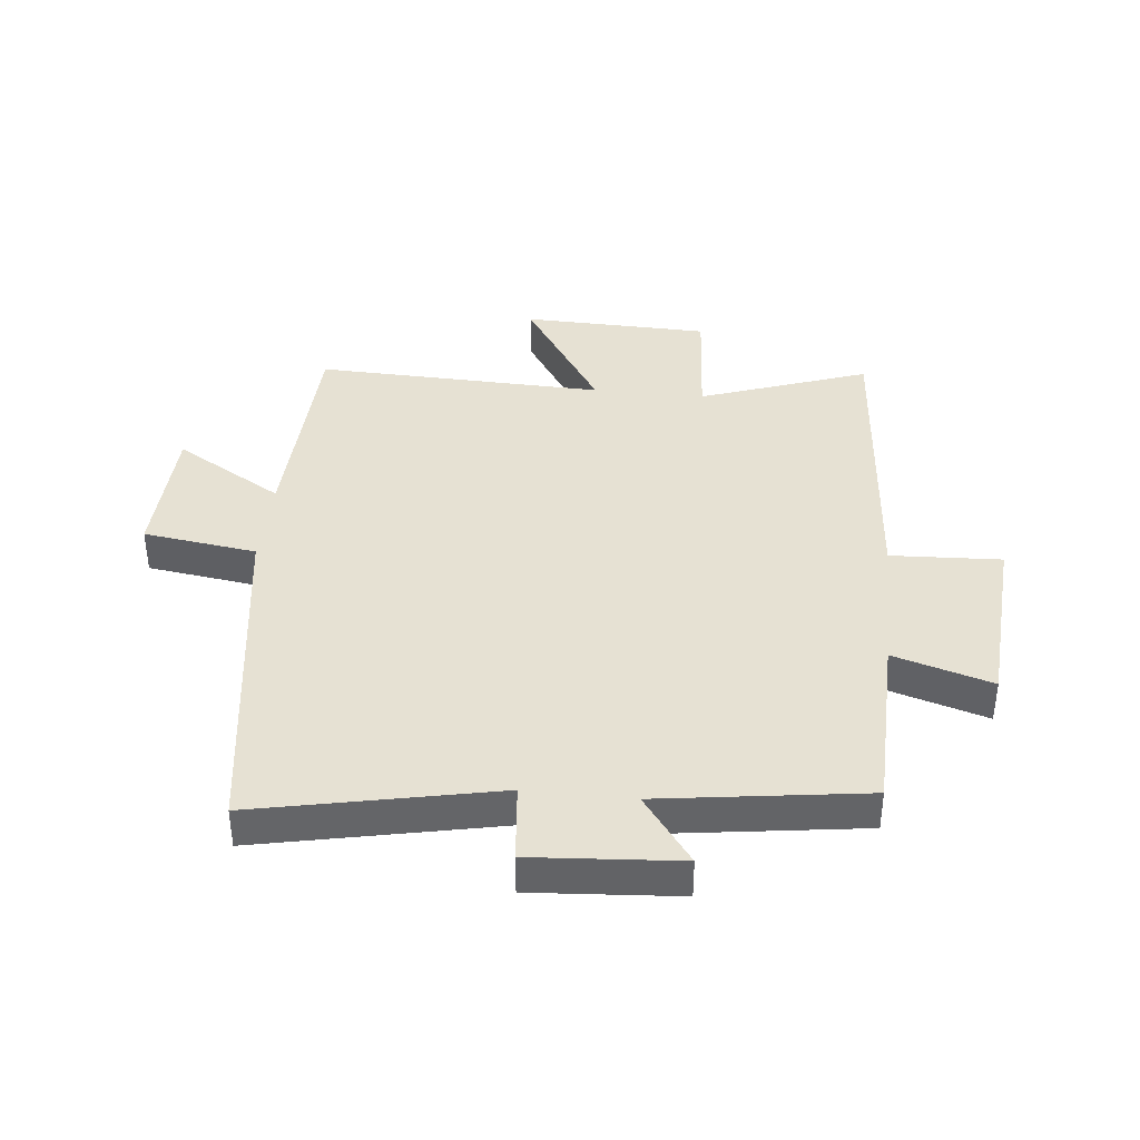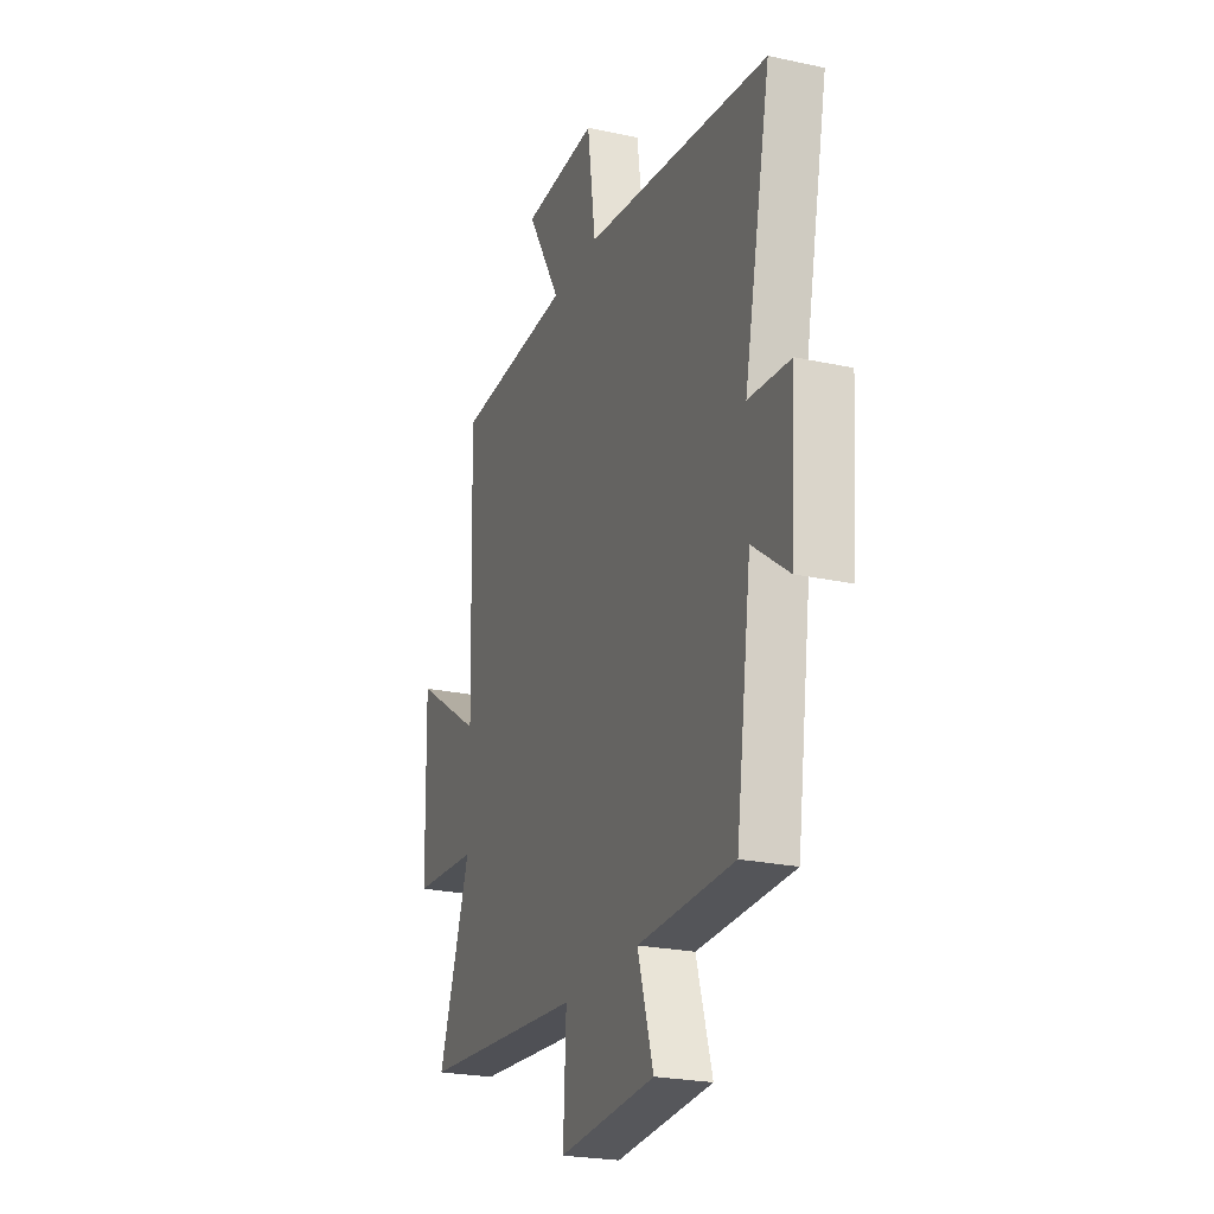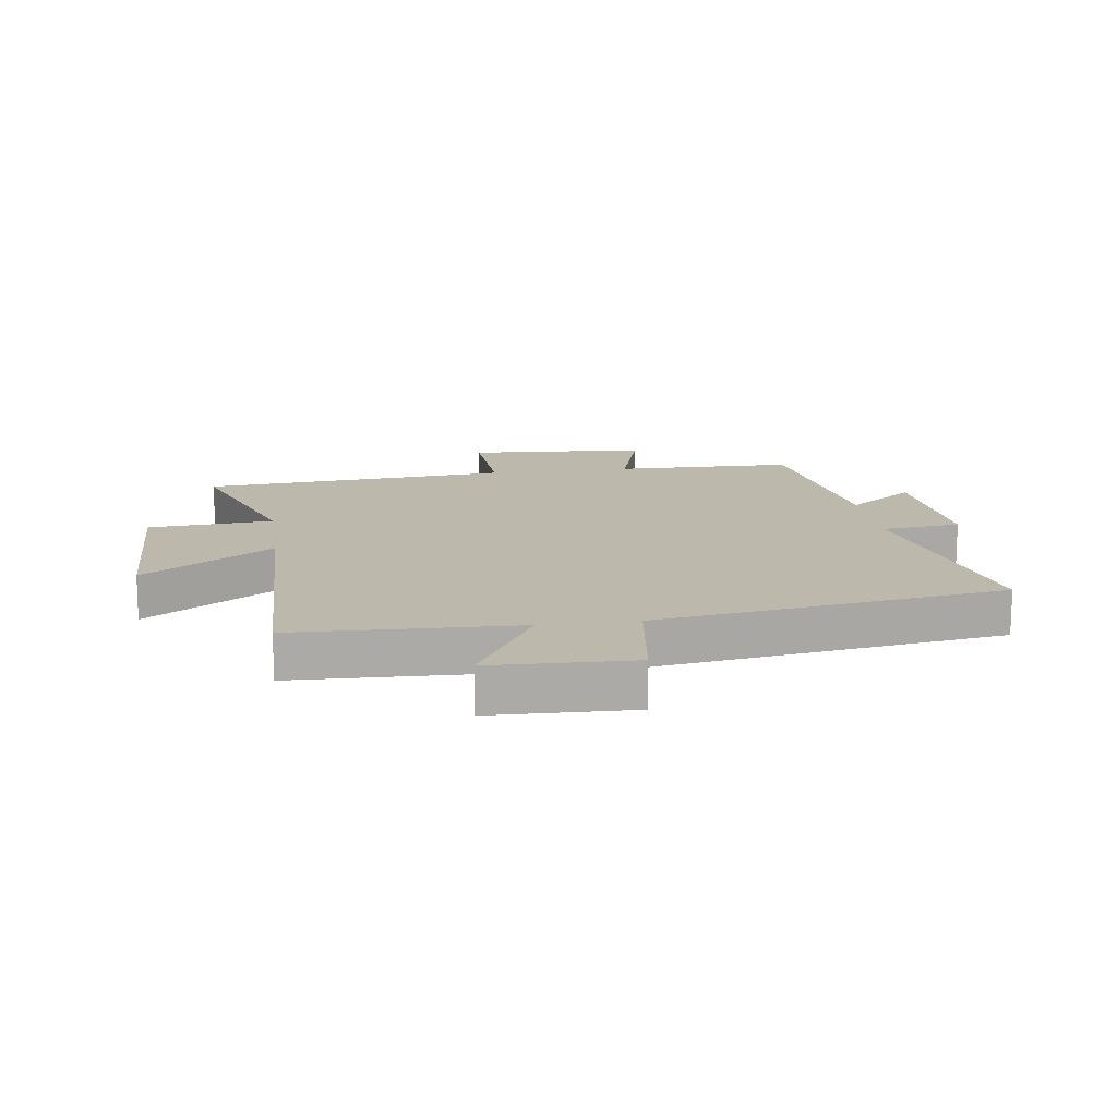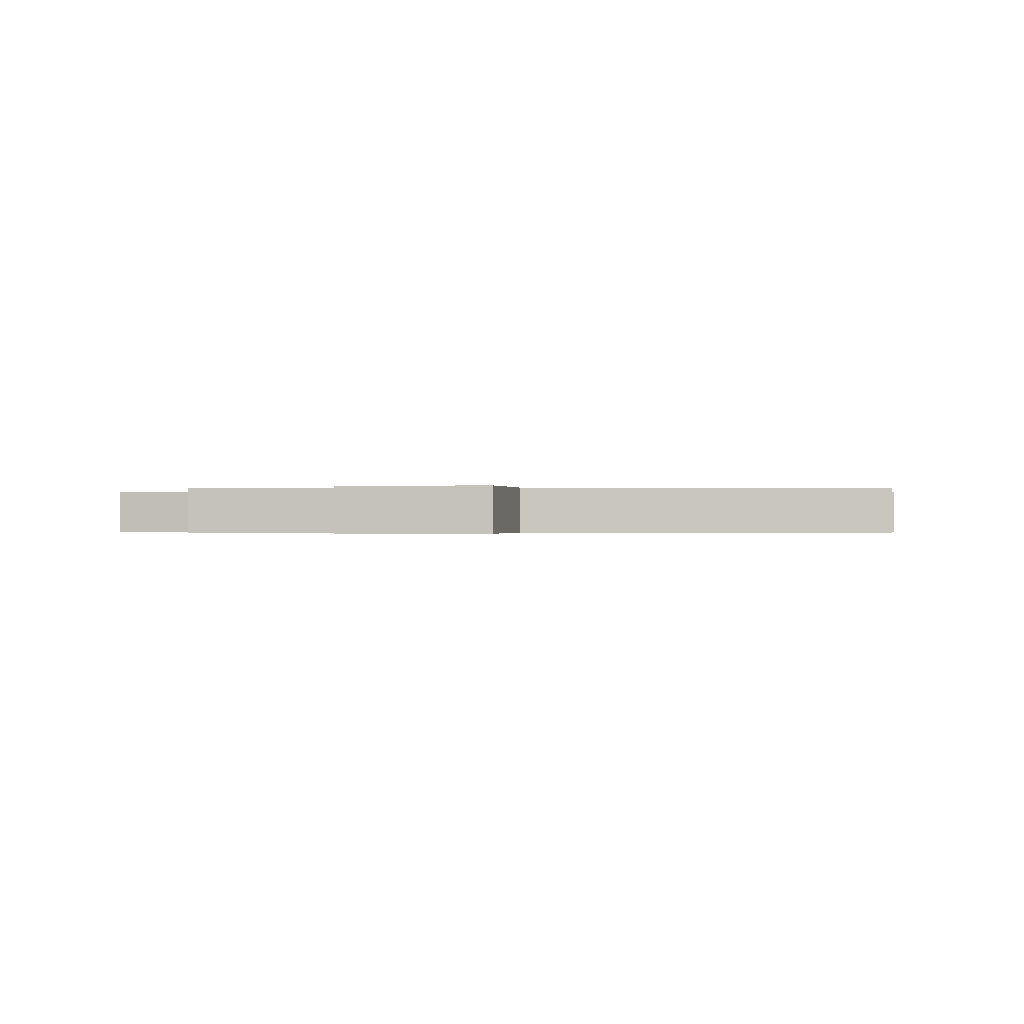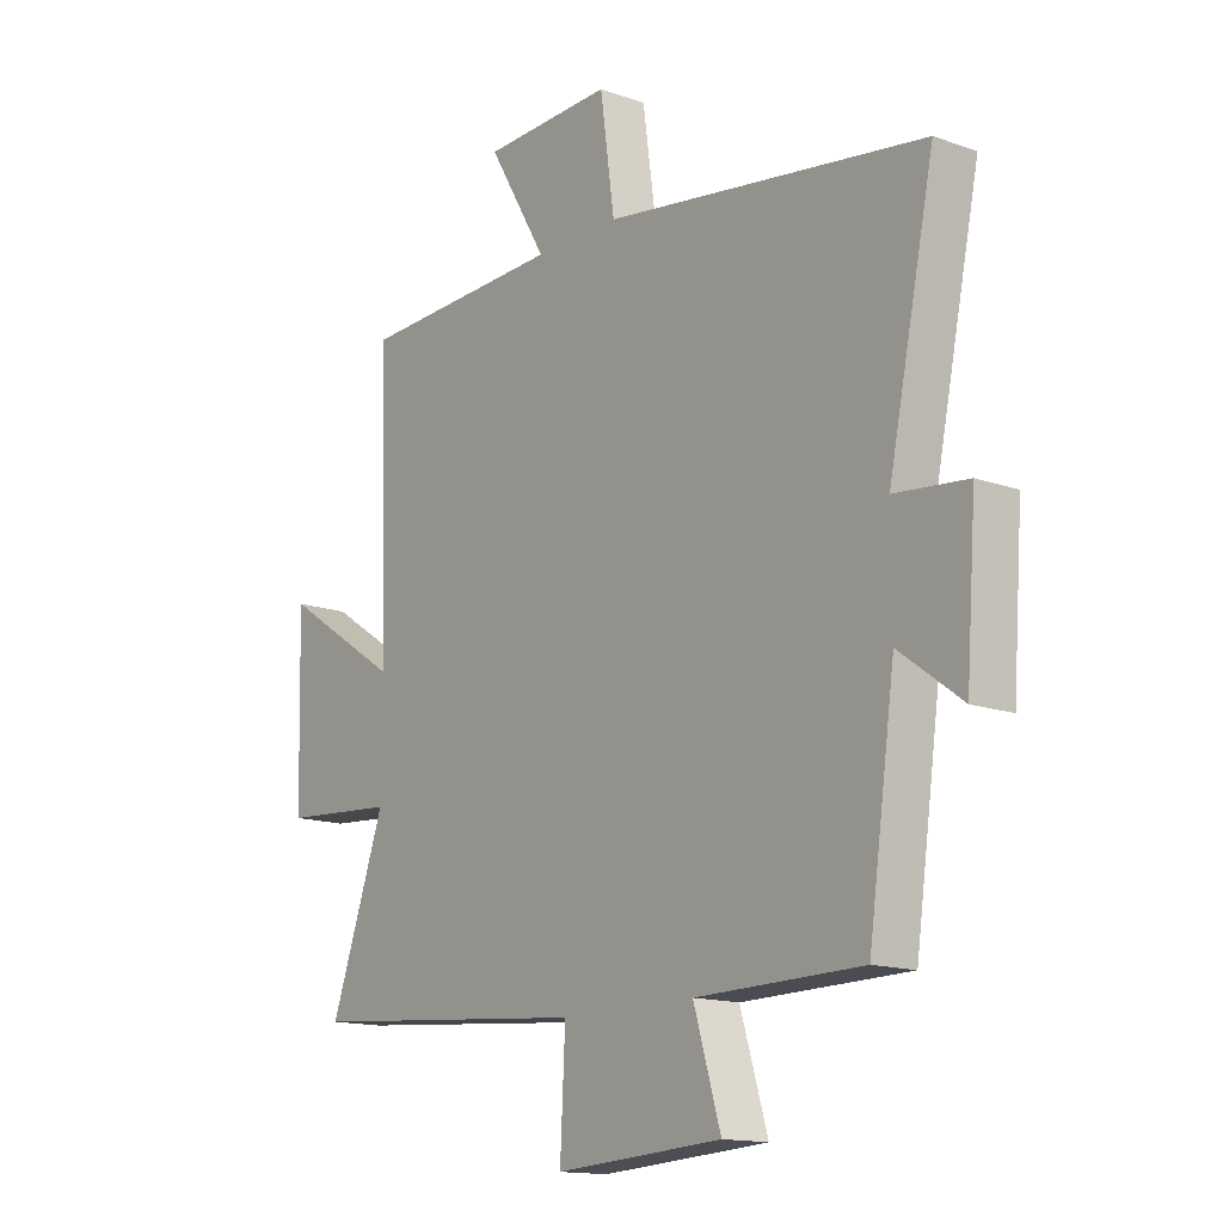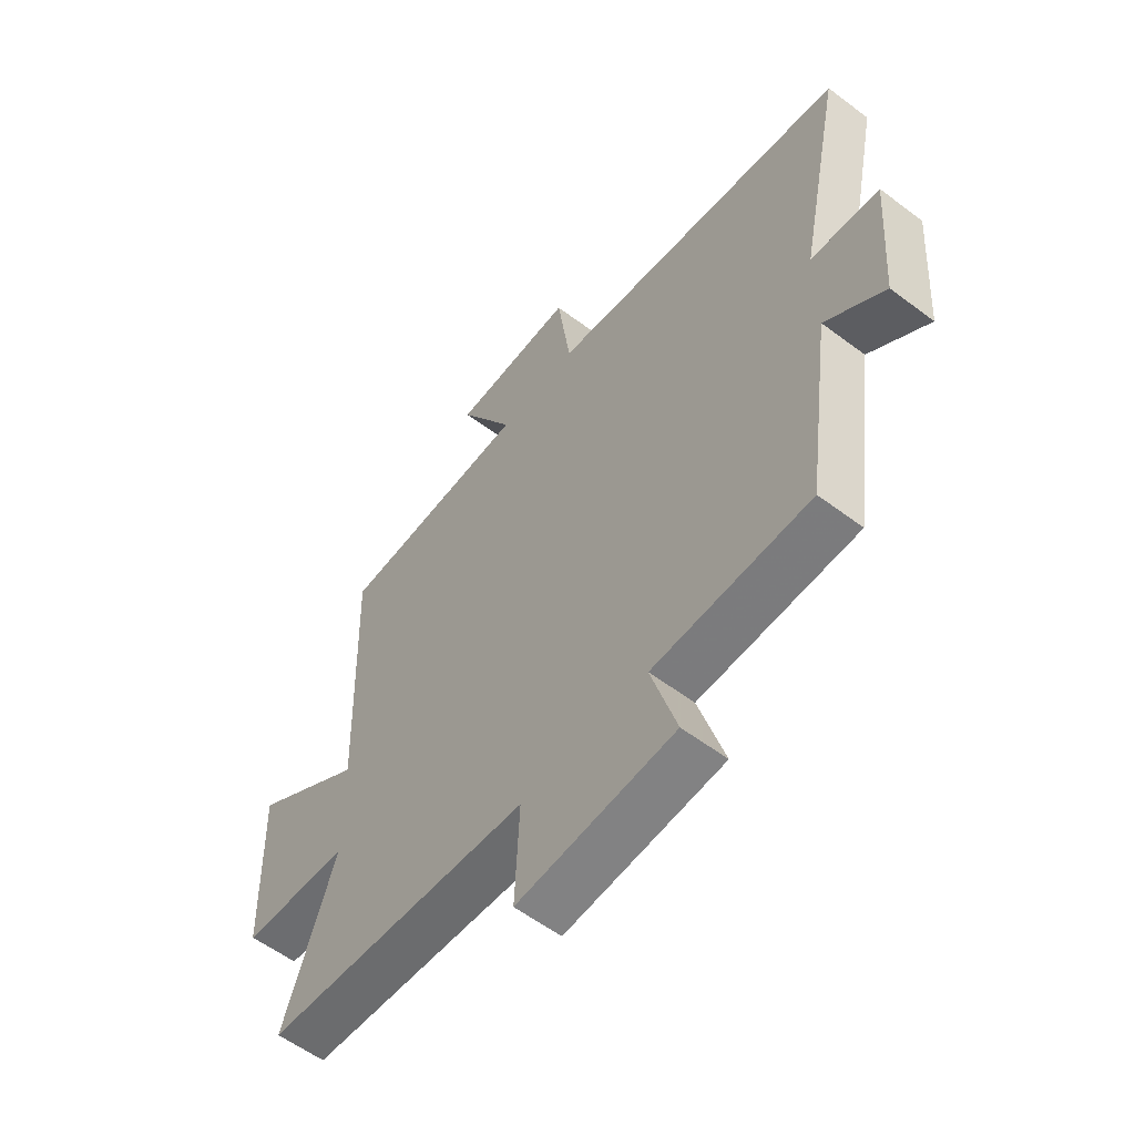
<metadata>
{"format":"obj","ext":"obj","renderer":"f3d","projection":"perspective","resolution":1024,"background":"white","views":[{"elev":38.9,"azim":96.0,"up":"+Y"},{"elev":-23.8,"azim":70.0,"up":"+Z"},{"elev":14.6,"azim":-8.2,"up":"+Y"},{"elev":-0.3,"azim":4.2,"up":"+Y"},{"elev":-14.5,"azim":52.0,"up":"+Z"},{"elev":-57.6,"azim":52.0,"up":"+Z"}]}
</metadata>
<code>
v 0.583 0.07 0.416
v 0.5 0.07 0.02
v 0.63 0.07 0.007
v 0.612 0.07 -0.237
v 0.5 0.07 -0.154
v 0.452 0.07 -0.494
v 0.154 0.07 -0.5
v 0.203 0.07 -0.663
v -0.097 0.07 -0.683
v -0.088 0.07 -0.5
v -0.599 0.07 -0.458
v -0.5 0.07 -0.18
v -0.706 0.07 -0.165
v -0.714 0.07 0.145
v -0.5 0.07 0.006
v -0.515 0.07 0.486
v -0.147 0.07 0.5
v -0.253 0.07 0.68
v -0.019 0.07 0.688
v 0.007 0.07 0.5
v 0.583 0 0.416
v 0.5 0 0.02
v 0.63 0 0.007
v 0.612 0 -0.237
v 0.5 0 -0.154
v 0.452 0 -0.494
v 0.154 0 -0.5
v 0.203 0 -0.663
v -0.097 0 -0.683
v -0.088 0 -0.5
v -0.599 0 -0.458
v -0.5 0 -0.18
v -0.706 0 -0.165
v -0.714 0 0.145
v -0.5 0 0.006
v -0.515 0 0.486
v -0.147 0 0.5
v -0.253 0 0.68
v -0.019 0 0.688
v 0.007 0 0.5
f 17 18 19 20
f 15 16 17 20
f 15 20 1 2
f 12 13 14 15
f 12 15 2 3
f 10 11 12 3
f 7 8 9 10
f 5 6 7 10
f 5 10 3
f 3 4 5
f 40 39 38 37
f 40 37 36 35
f 22 21 40 35
f 35 34 33 32
f 23 22 35 32
f 23 32 31 30
f 30 29 28 27
f 30 27 26 25
f 23 30 25
f 25 24 23
f 1 21 22 2
f 2 22 23 3
f 3 23 24 4
f 4 24 25 5
f 5 25 26 6
f 6 26 27 7
f 7 27 28 8
f 8 28 29 9
f 9 29 30 10
f 10 30 31 11
f 11 31 32 12
f 12 32 33 13
f 13 33 34 14
f 14 34 35 15
f 15 35 36 16
f 16 36 37 17
f 17 37 38 18
f 18 38 39 19
f 19 39 40 20
f 20 40 21 1

</code>
